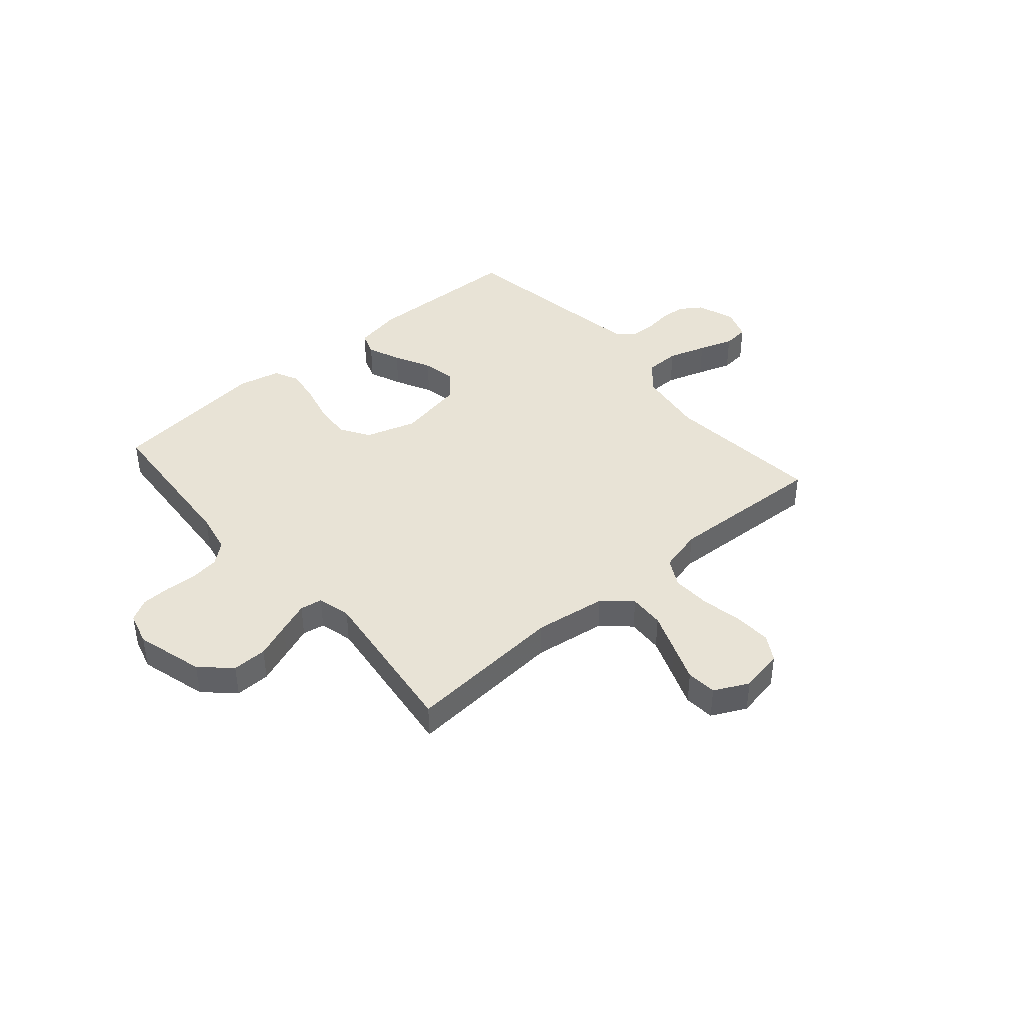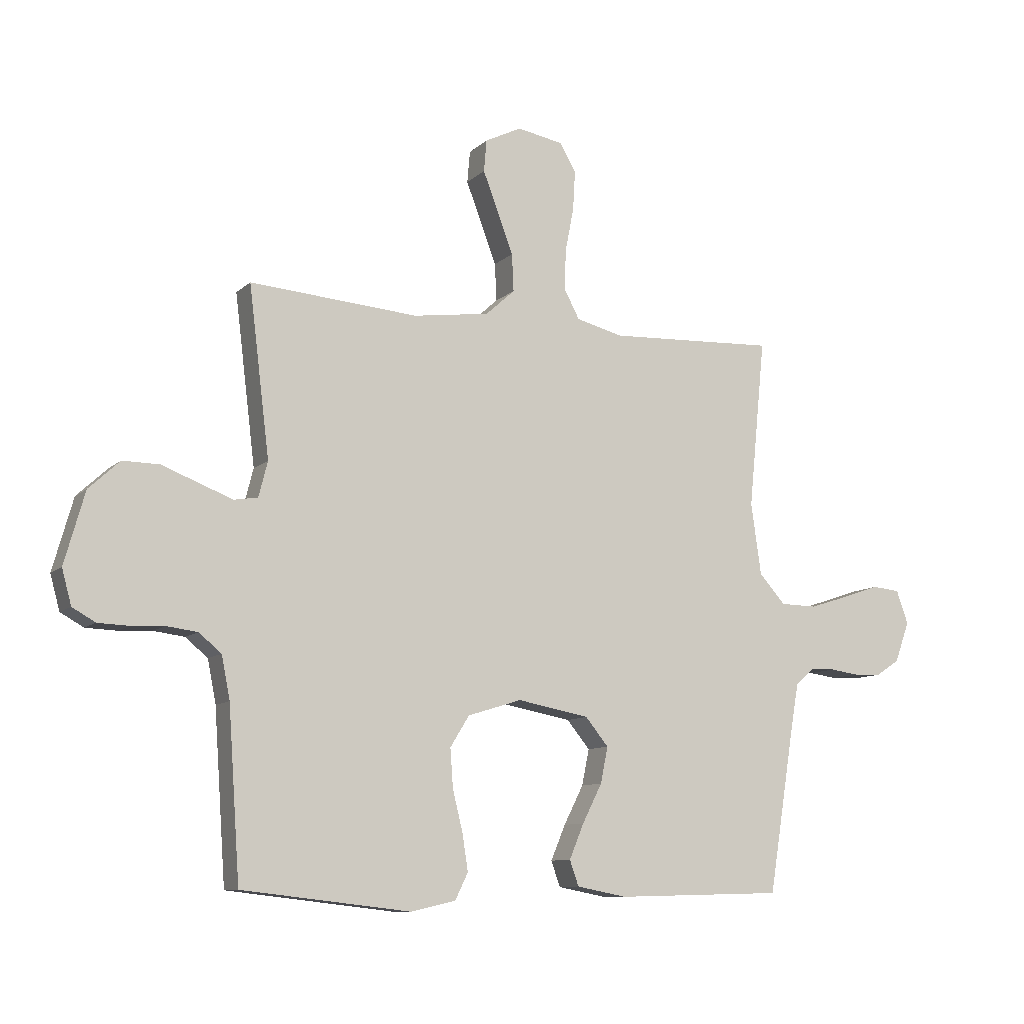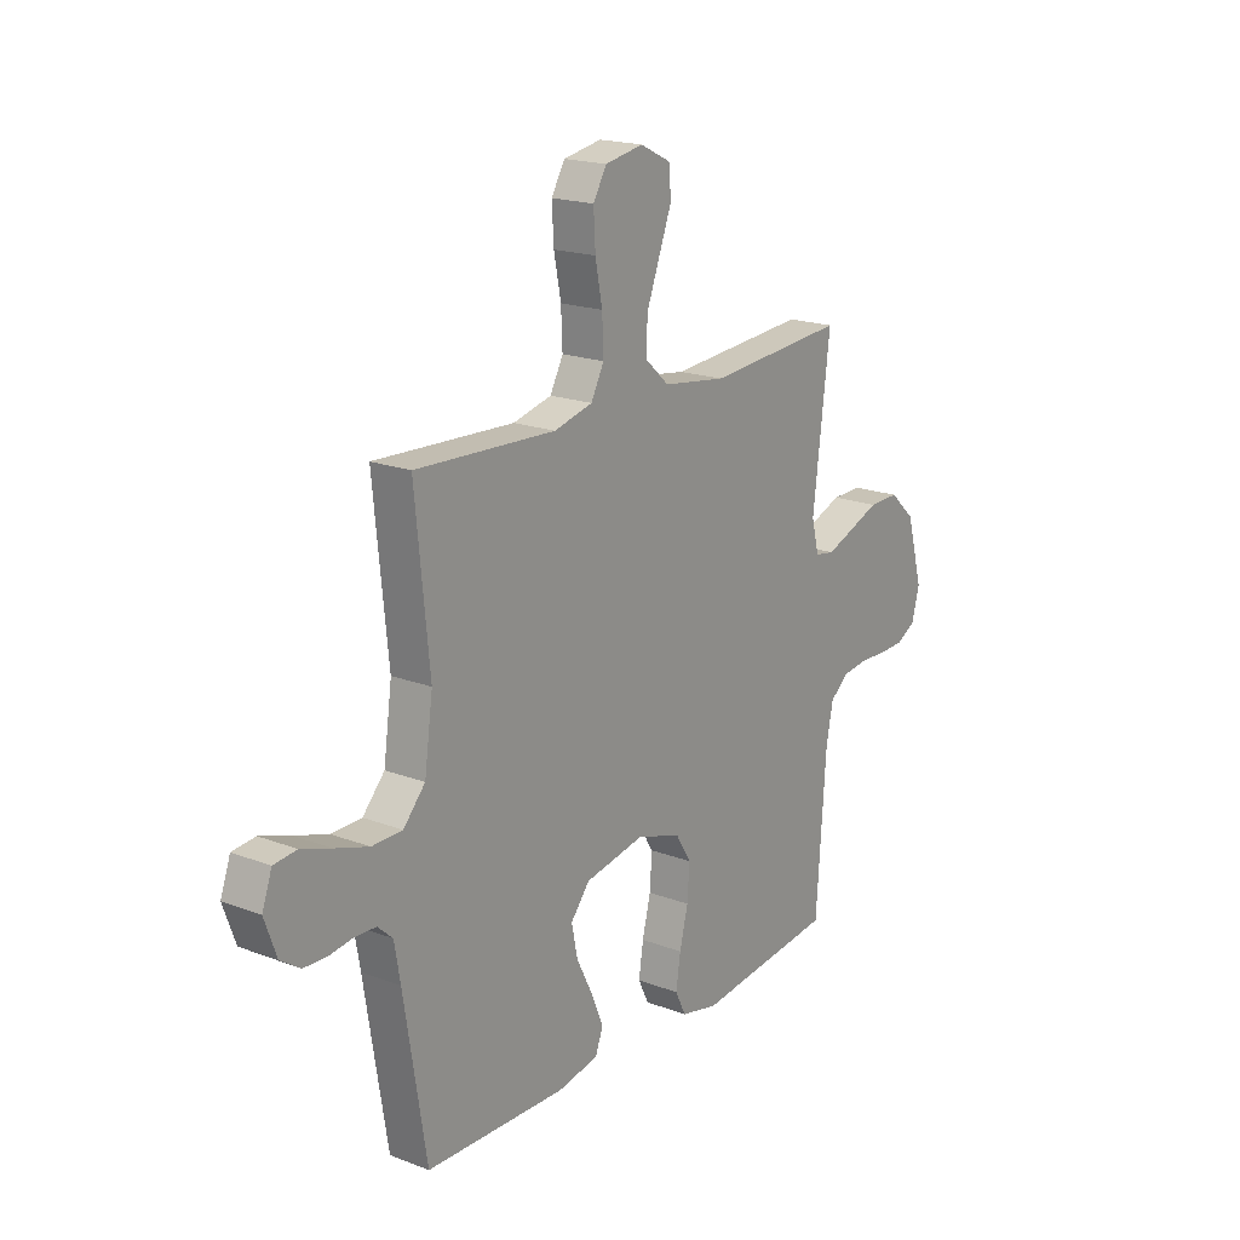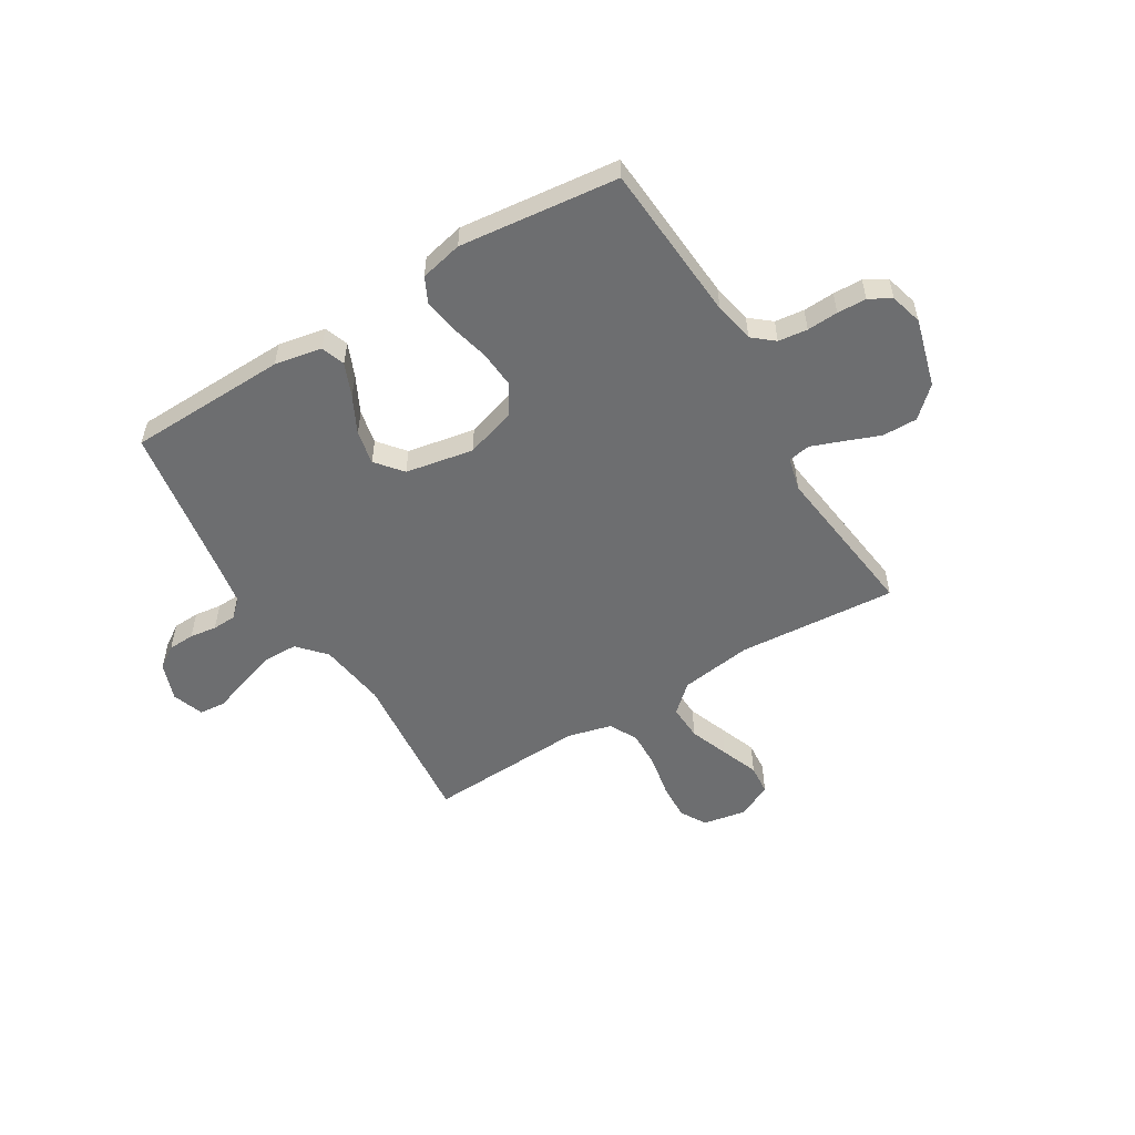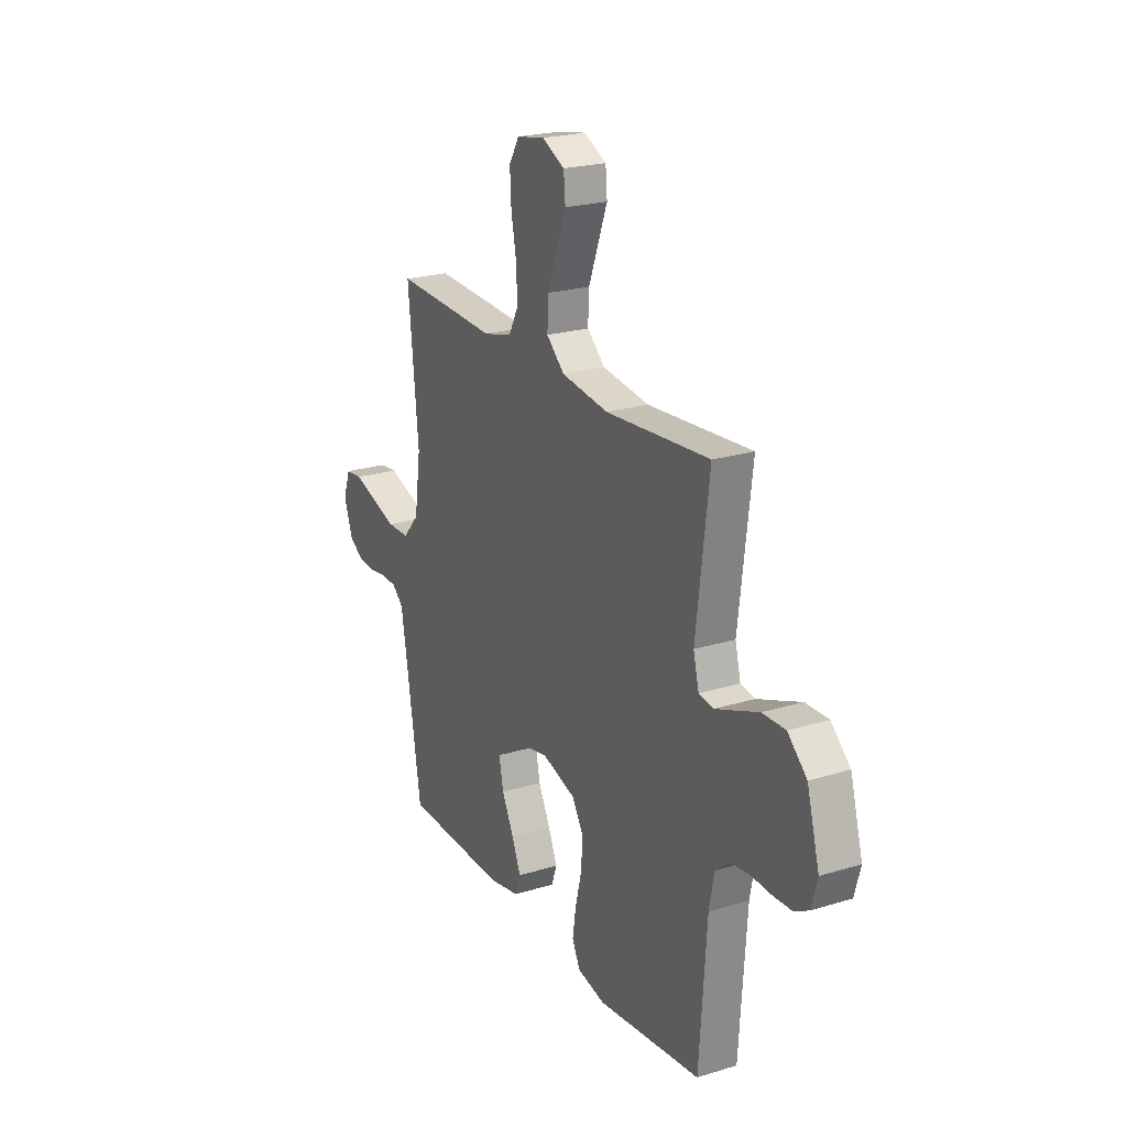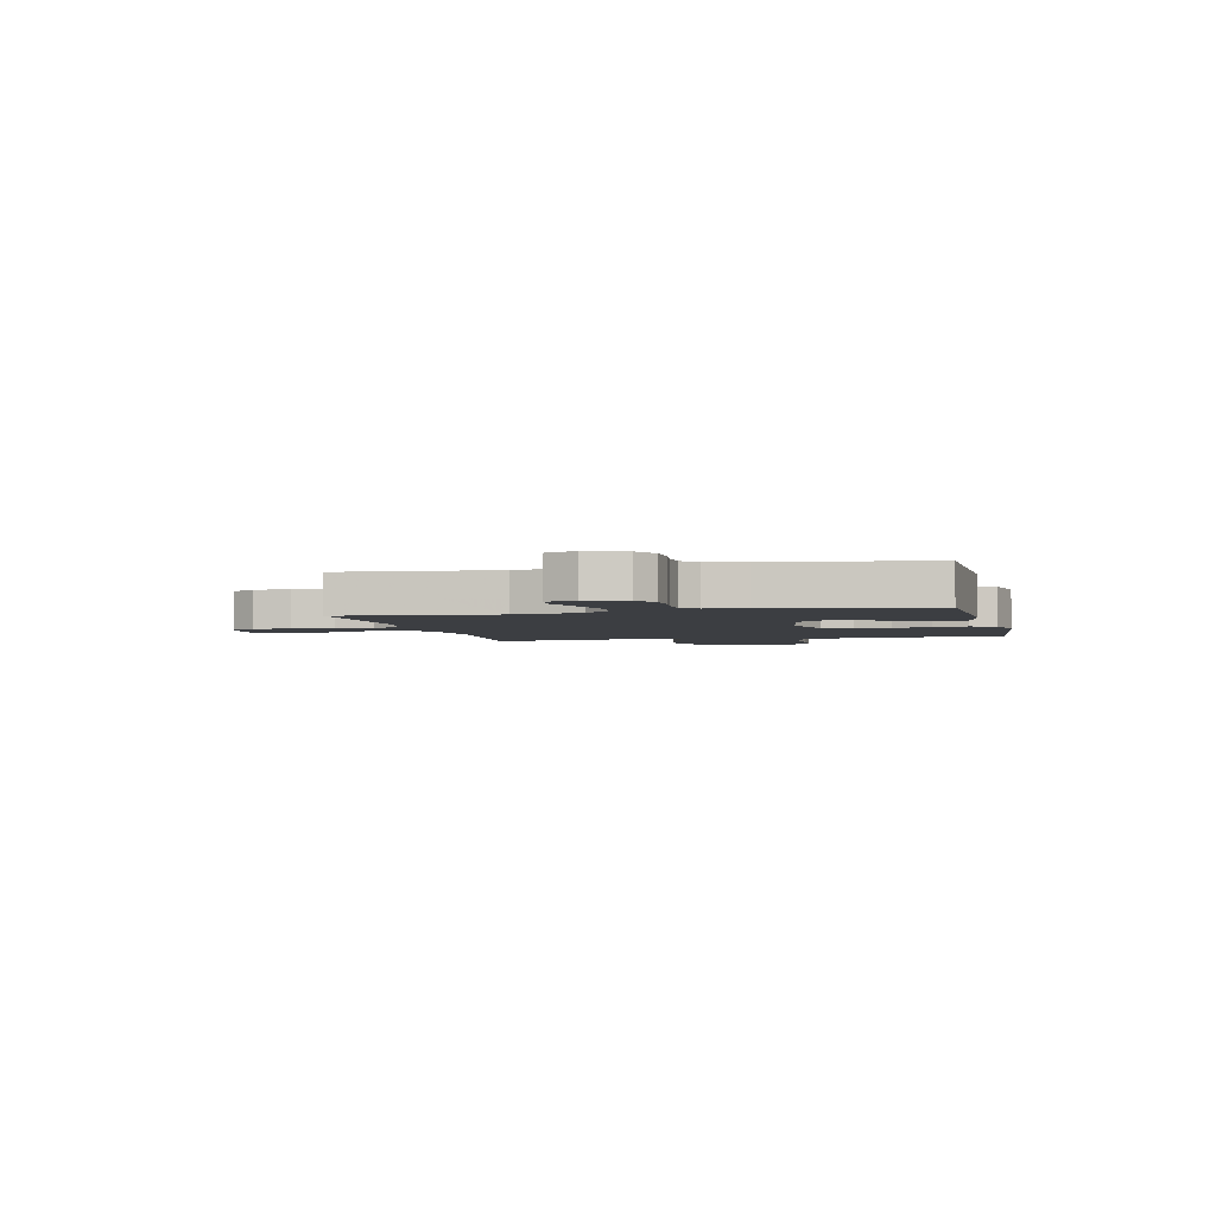
<metadata>
{"format":"obj","ext":"obj","renderer":"f3d","projection":"perspective","resolution":1024,"background":"white","views":[{"elev":41.8,"azim":-40.7,"up":"+Y"},{"elev":-9.9,"azim":-25.9,"up":"+Z"},{"elev":18.9,"azim":125.8,"up":"+Z"},{"elev":-54.3,"azim":-148.7,"up":"+Y"},{"elev":22.5,"azim":-117.8,"up":"+Z"},{"elev":-3.2,"azim":103.8,"up":"+Y"}]}
</metadata>
<code>
v -0.5 0.07 0.5
v -0.2 0.07 0.477
v -0.064 0.07 0.496
v -0.012 0.07 0.543
v -0.015 0.07 0.61
v -0.043 0.07 0.684
v -0.07 0.07 0.755
v -0.065 0.07 0.812
v 0 0.07 0.844
v 0.082 0.07 0.829
v 0.111 0.07 0.78
v 0.107 0.07 0.709
v 0.092 0.07 0.632
v 0.089 0.07 0.56
v 0.117 0.07 0.507
v 0.2 0.07 0.486
v 0.5 0.07 0.5
v 0.47 0.07 0.2
v 0.488 0.07 0.072
v 0.535 0.07 0.02
v 0.6 0.07 0.019
v 0.672 0.07 0.042
v 0.737 0.07 0.064
v 0.786 0.07 0.059
v 0.807 0.07 0
v 0.781 0.07 -0.072
v 0.739 0.07 -0.1
v 0.689 0.07 -0.102
v 0.638 0.07 -0.095
v 0.593 0.07 -0.097
v 0.561 0.07 -0.126
v 0.548 0.07 -0.2
v 0.5 0.07 -0.5
v 0.2 0.07 -0.508
v 0.111 0.07 -0.491
v 0.095 0.07 -0.446
v 0.121 0.07 -0.384
v 0.156 0.07 -0.315
v 0.169 0.07 -0.251
v 0.128 0.07 -0.201
v 0 0.07 -0.177
v -0.096 0.07 -0.207
v -0.13 0.07 -0.262
v -0.125 0.07 -0.331
v -0.107 0.07 -0.404
v -0.097 0.07 -0.469
v -0.12 0.07 -0.516
v -0.2 0.07 -0.534
v -0.5 0.07 -0.5
v -0.521 0.07 -0.2
v -0.536 0.07 -0.124
v -0.576 0.07 -0.091
v -0.631 0.07 -0.084
v -0.69 0.07 -0.087
v -0.745 0.07 -0.085
v -0.786 0.07 -0.062
v -0.803 0.07 0
v -0.767 0.07 0.128
v -0.712 0.07 0.179
v -0.646 0.07 0.178
v -0.579 0.07 0.152
v -0.521 0.07 0.13
v -0.479 0.07 0.137
v -0.463 0.07 0.2
v -0.5 0 0.5
v -0.2 0 0.477
v -0.064 0 0.496
v -0.012 0 0.543
v -0.015 0 0.61
v -0.043 0 0.684
v -0.07 0 0.755
v -0.065 0 0.812
v 0 0 0.844
v 0.082 0 0.829
v 0.111 0 0.78
v 0.107 0 0.709
v 0.092 0 0.632
v 0.089 0 0.56
v 0.117 0 0.507
v 0.2 0 0.486
v 0.5 0 0.5
v 0.47 0 0.2
v 0.488 0 0.072
v 0.535 0 0.02
v 0.6 0 0.019
v 0.672 0 0.042
v 0.737 0 0.064
v 0.786 0 0.059
v 0.807 0 0
v 0.781 0 -0.072
v 0.739 0 -0.1
v 0.689 0 -0.102
v 0.638 0 -0.095
v 0.593 0 -0.097
v 0.561 0 -0.126
v 0.548 0 -0.2
v 0.5 0 -0.5
v 0.2 0 -0.508
v 0.111 0 -0.491
v 0.095 0 -0.446
v 0.121 0 -0.384
v 0.156 0 -0.315
v 0.169 0 -0.251
v 0.128 0 -0.201
v 0 0 -0.177
v -0.096 0 -0.207
v -0.13 0 -0.262
v -0.125 0 -0.331
v -0.107 0 -0.404
v -0.097 0 -0.469
v -0.12 0 -0.516
v -0.2 0 -0.534
v -0.5 0 -0.5
v -0.521 0 -0.2
v -0.536 0 -0.124
v -0.576 0 -0.091
v -0.631 0 -0.084
v -0.69 0 -0.087
v -0.745 0 -0.085
v -0.786 0 -0.062
v -0.803 0 0
v -0.767 0 0.128
v -0.712 0 0.179
v -0.646 0 0.178
v -0.579 0 0.152
v -0.521 0 0.13
v -0.479 0 0.137
v -0.463 0 0.2
f 58 59 60 61
f 58 61 62
f 57 58 62
f 56 57 62 63
f 53 54 55 56
f 52 53 56 63
f 47 48 49 50
f 47 50 51
f 44 45 46 47
f 43 44 47 51
f 42 43 51 52
f 35 36 37 38
f 33 34 35 38
f 32 33 38 39
f 31 32 39 40
f 26 27 28 29
f 26 29 30
f 25 26 30
f 22 23 24 25
f 21 22 25 30
f 20 21 30 31
f 16 17 18
f 15 16 18 19
f 10 11 12 13
f 10 13 14
f 9 10 14
f 6 7 8 9
f 5 6 9 14
f 4 5 14 15
f 64 1 2
f 63 64 2 3
f 41 42 52 63
f 40 41 63 3
f 19 20 31 40
f 15 19 40
f 3 4 15 40
f 125 124 123 122
f 126 125 122
f 126 122 121
f 127 126 121 120
f 120 119 118 117
f 127 120 117 116
f 114 113 112 111
f 115 114 111
f 111 110 109 108
f 115 111 108 107
f 116 115 107 106
f 102 101 100 99
f 102 99 98 97
f 103 102 97 96
f 104 103 96 95
f 93 92 91 90
f 94 93 90
f 94 90 89
f 89 88 87 86
f 94 89 86 85
f 95 94 85 84
f 82 81 80
f 83 82 80 79
f 77 76 75 74
f 78 77 74
f 78 74 73
f 73 72 71 70
f 78 73 70 69
f 79 78 69 68
f 66 65 128
f 67 66 128 127
f 127 116 106 105
f 67 127 105 104
f 104 95 84 83
f 104 83 79
f 104 79 68 67
f 1 65 66 2
f 2 66 67 3
f 3 67 68 4
f 4 68 69 5
f 5 69 70 6
f 6 70 71 7
f 7 71 72 8
f 8 72 73 9
f 9 73 74 10
f 10 74 75 11
f 11 75 76 12
f 12 76 77 13
f 13 77 78 14
f 14 78 79 15
f 15 79 80 16
f 16 80 81 17
f 17 81 82 18
f 18 82 83 19
f 19 83 84 20
f 20 84 85 21
f 21 85 86 22
f 22 86 87 23
f 23 87 88 24
f 24 88 89 25
f 25 89 90 26
f 26 90 91 27
f 27 91 92 28
f 28 92 93 29
f 29 93 94 30
f 30 94 95 31
f 31 95 96 32
f 32 96 97 33
f 33 97 98 34
f 34 98 99 35
f 35 99 100 36
f 36 100 101 37
f 37 101 102 38
f 38 102 103 39
f 39 103 104 40
f 40 104 105 41
f 41 105 106 42
f 42 106 107 43
f 43 107 108 44
f 44 108 109 45
f 45 109 110 46
f 46 110 111 47
f 47 111 112 48
f 48 112 113 49
f 49 113 114 50
f 50 114 115 51
f 51 115 116 52
f 52 116 117 53
f 53 117 118 54
f 54 118 119 55
f 55 119 120 56
f 56 120 121 57
f 57 121 122 58
f 58 122 123 59
f 59 123 124 60
f 60 124 125 61
f 61 125 126 62
f 62 126 127 63
f 63 127 128 64
f 64 128 65 1

</code>
